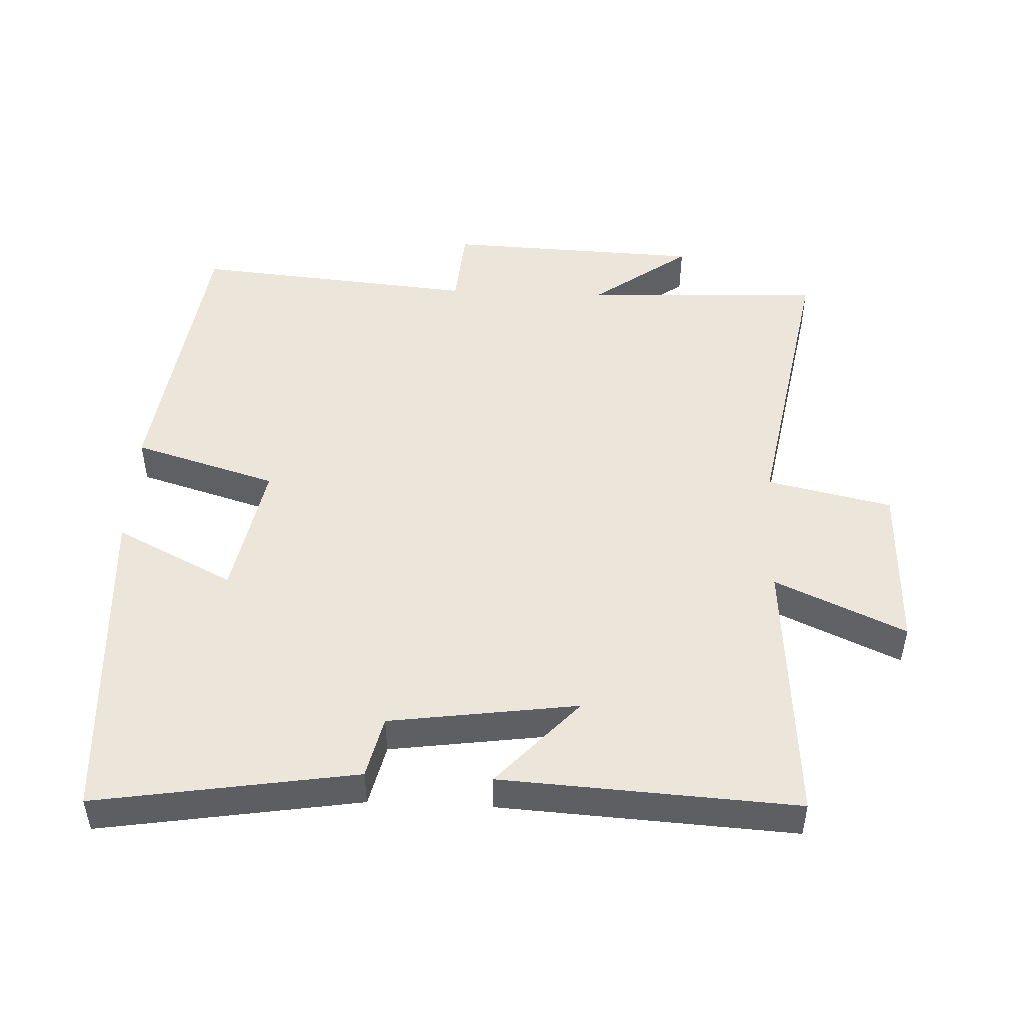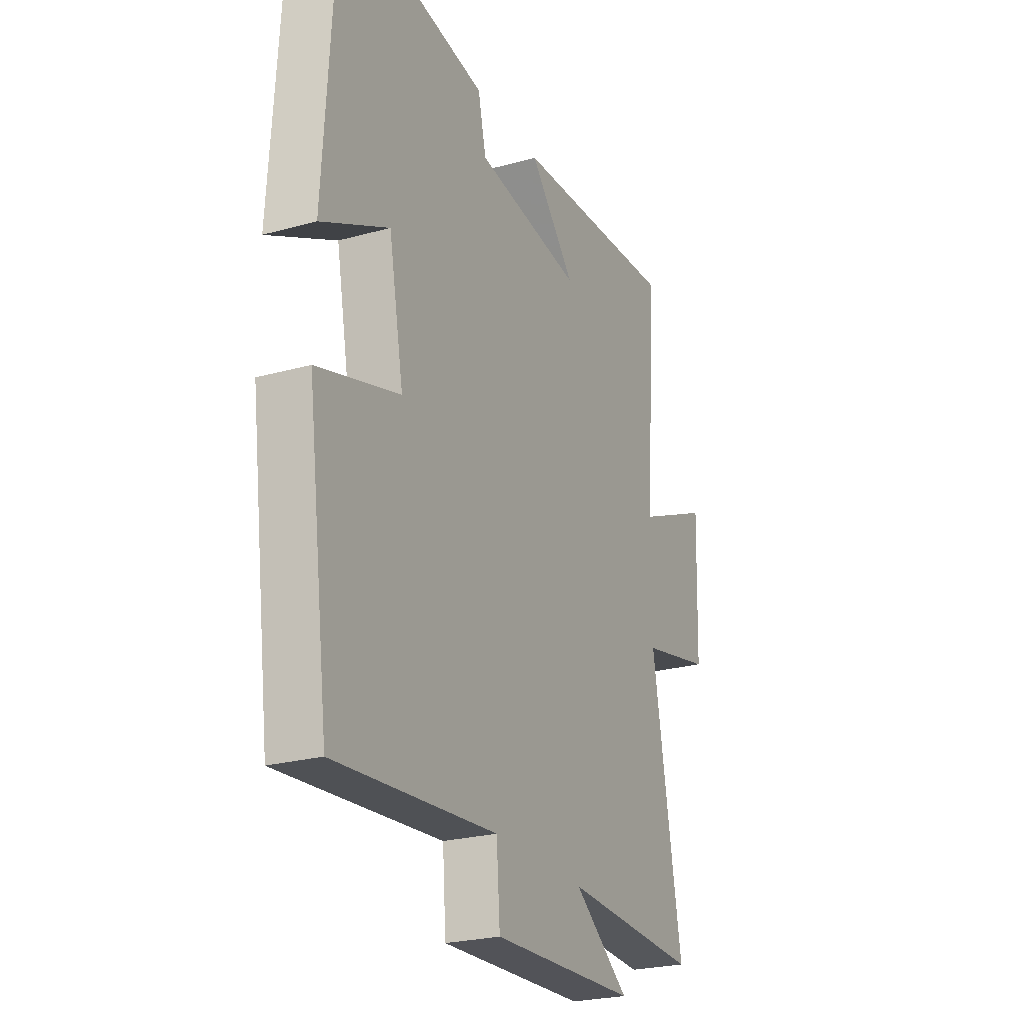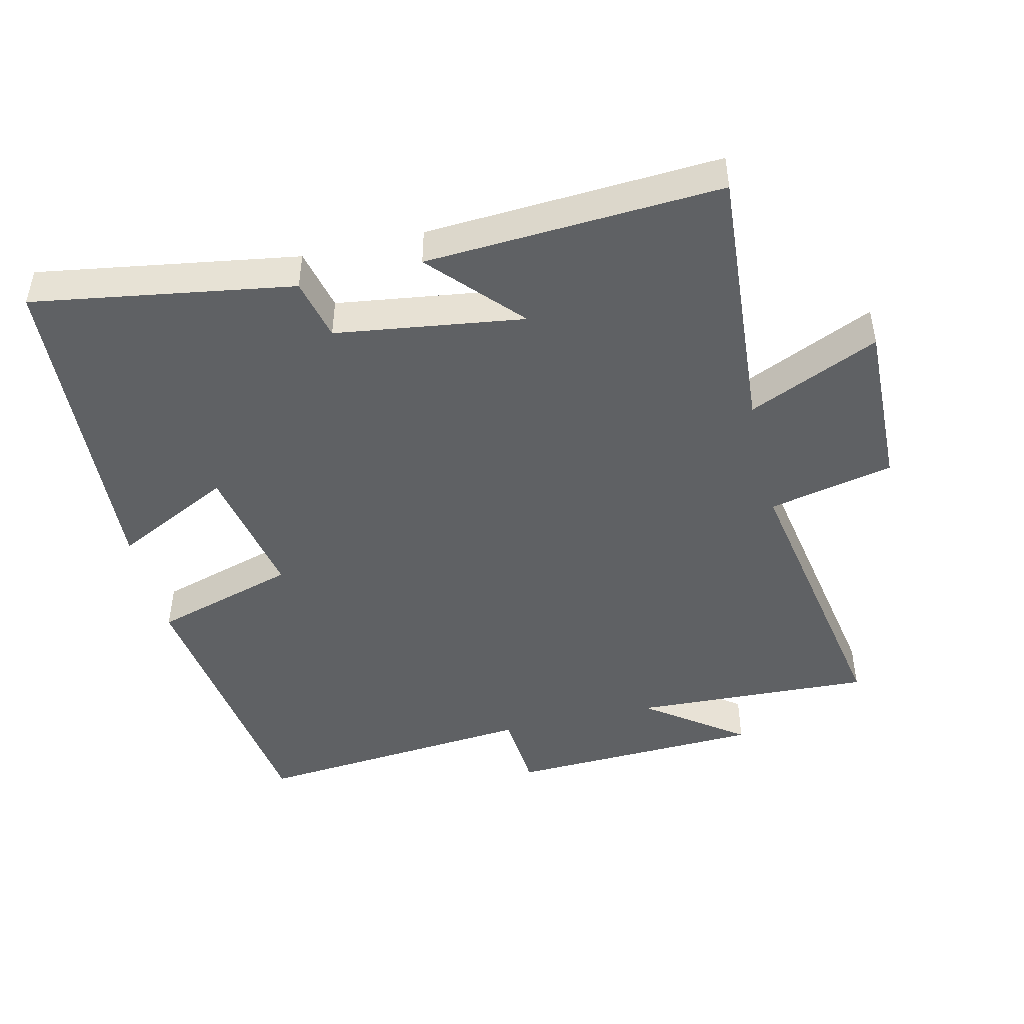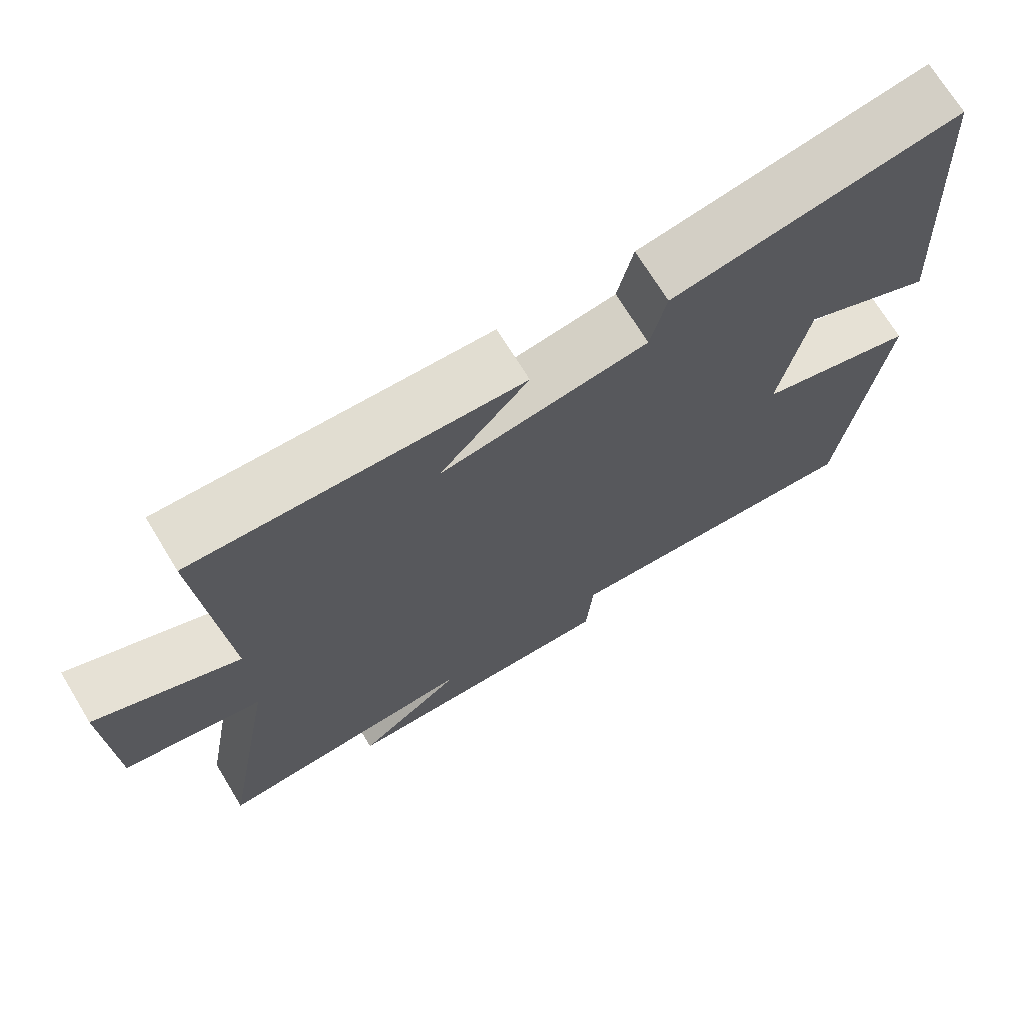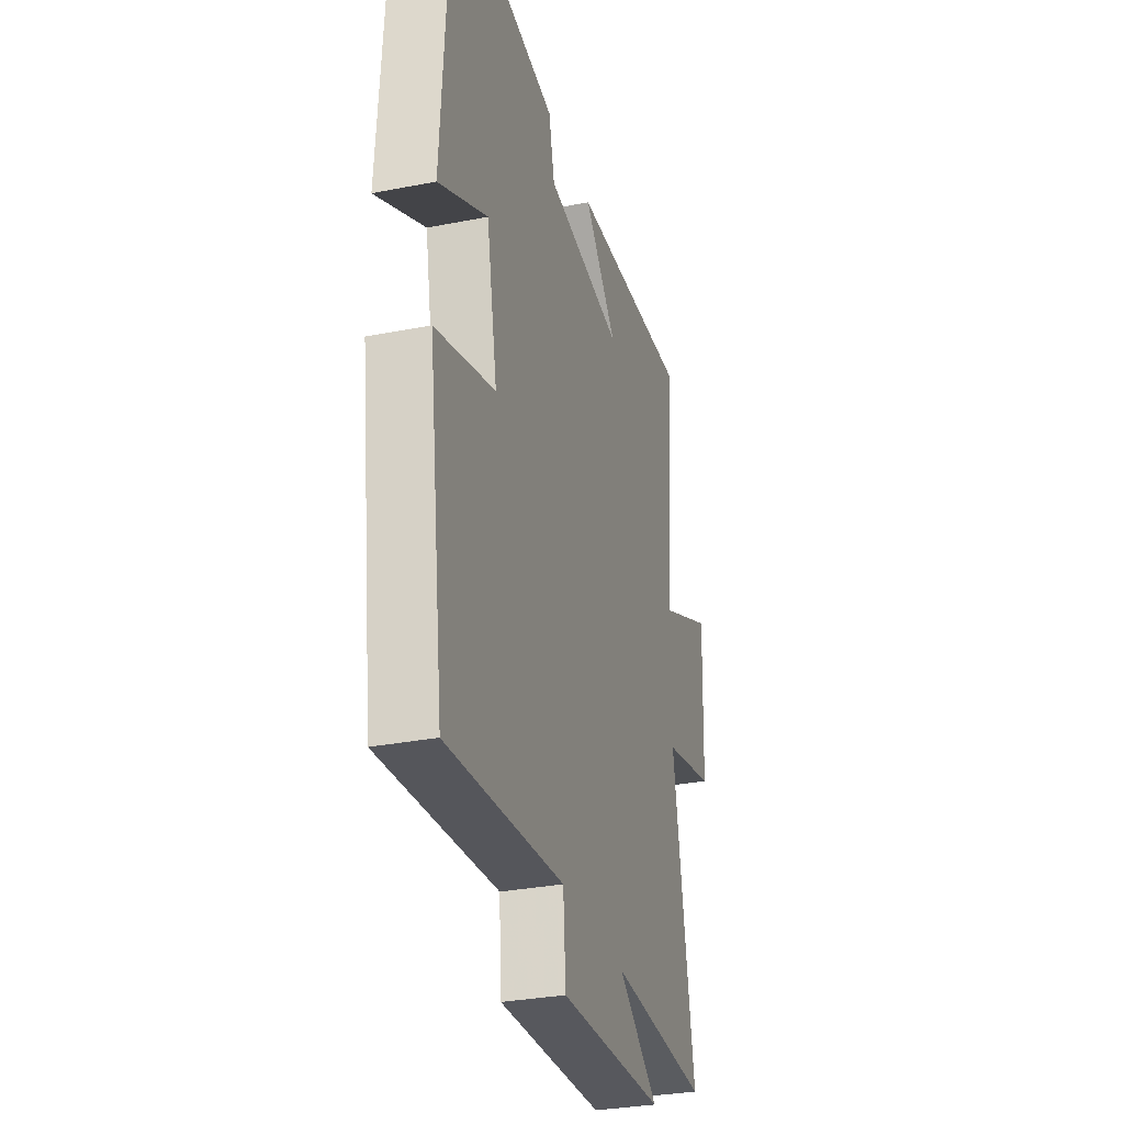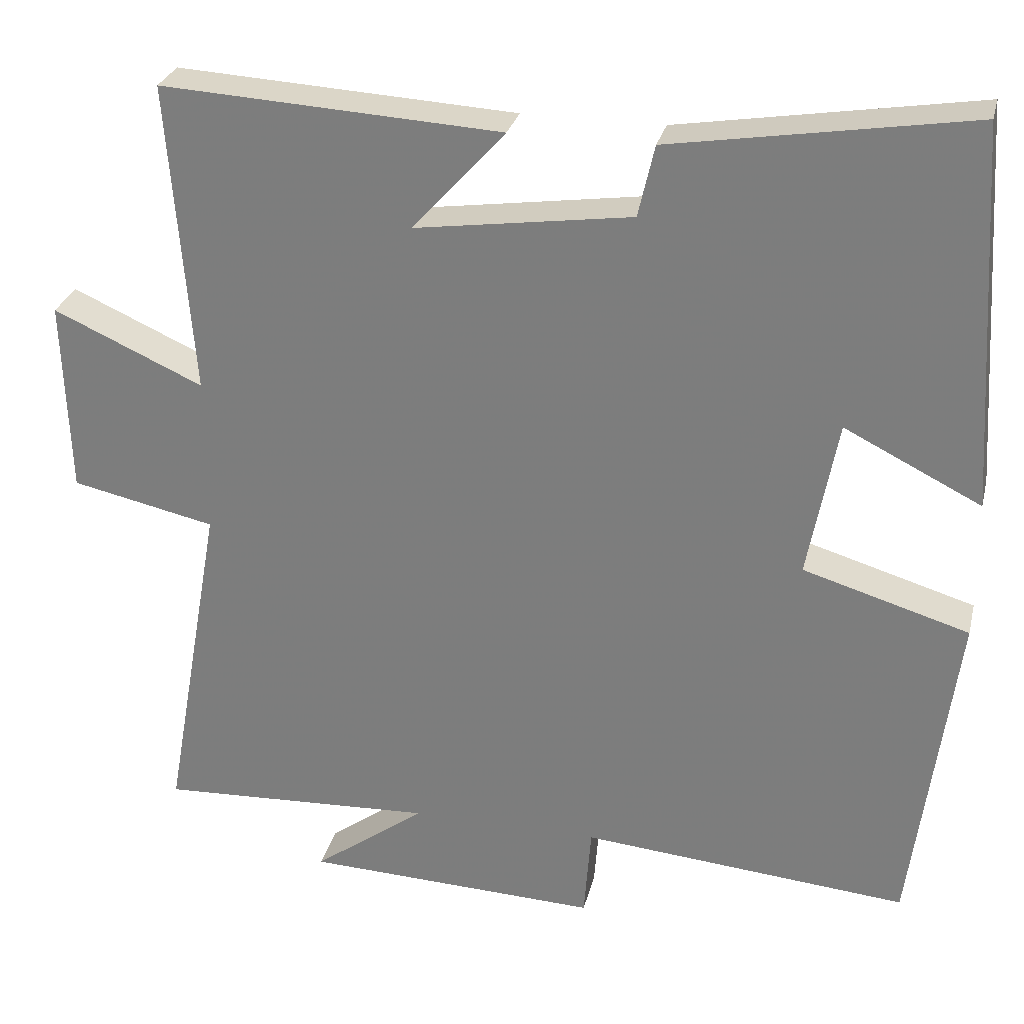
<metadata>
{"format":"obj","ext":"obj","renderer":"f3d","projection":"perspective","resolution":1024,"background":"white","views":[{"elev":48.5,"azim":2.7,"up":"+Y"},{"elev":-24.5,"azim":-65.4,"up":"+Z"},{"elev":-46.4,"azim":13.5,"up":"+Y"},{"elev":71.0,"azim":148.6,"up":"+Z"},{"elev":-31.0,"azim":-74.3,"up":"+Z"},{"elev":28.4,"azim":-166.6,"up":"+Z"}]}
</metadata>
<code>
v -0.469 0.07 0.563
v -0.085 0.07 0.5
v -0.064 0.07 0.408
v 0.214 0.07 0.368
v 0.095 0.07 0.5
v 0.531 0.07 0.524
v 0.5 0.07 0.124
v 0.693 0.07 0.21
v 0.685 0.07 -0.04
v 0.5 0.07 -0.08
v 0.577 0.07 -0.517
v 0.221 0.07 -0.5
v 0.366 0.07 -0.607
v -0.014 0.07 -0.621
v -0.023 0.07 -0.5
v -0.444 0.07 -0.536
v -0.5 0.07 -0.108
v -0.287 0.07 -0.045
v -0.325 0.07 0.159
v -0.5 0.07 0.072
v -0.469 0 0.563
v -0.085 0 0.5
v -0.064 0 0.408
v 0.214 0 0.368
v 0.095 0 0.5
v 0.531 0 0.524
v 0.5 0 0.124
v 0.693 0 0.21
v 0.685 0 -0.04
v 0.5 0 -0.08
v 0.577 0 -0.517
v 0.221 0 -0.5
v 0.366 0 -0.607
v -0.014 0 -0.621
v -0.023 0 -0.5
v -0.444 0 -0.536
v -0.5 0 -0.108
v -0.287 0 -0.045
v -0.325 0 0.159
v -0.5 0 0.072
f 19 20 1 2
f 18 19 2 3
f 15 16 17 18
f 15 18 3 4
f 12 13 14 15
f 12 15 4
f 10 11 12 4
f 7 8 9 10
f 7 10 4
f 4 5 6 7
f 22 21 40 39
f 23 22 39 38
f 38 37 36 35
f 24 23 38 35
f 35 34 33 32
f 24 35 32
f 24 32 31 30
f 30 29 28 27
f 24 30 27
f 27 26 25 24
f 1 21 22 2
f 2 22 23 3
f 3 23 24 4
f 4 24 25 5
f 5 25 26 6
f 6 26 27 7
f 7 27 28 8
f 8 28 29 9
f 9 29 30 10
f 10 30 31 11
f 11 31 32 12
f 12 32 33 13
f 13 33 34 14
f 14 34 35 15
f 15 35 36 16
f 16 36 37 17
f 17 37 38 18
f 18 38 39 19
f 19 39 40 20
f 20 40 21 1

</code>
